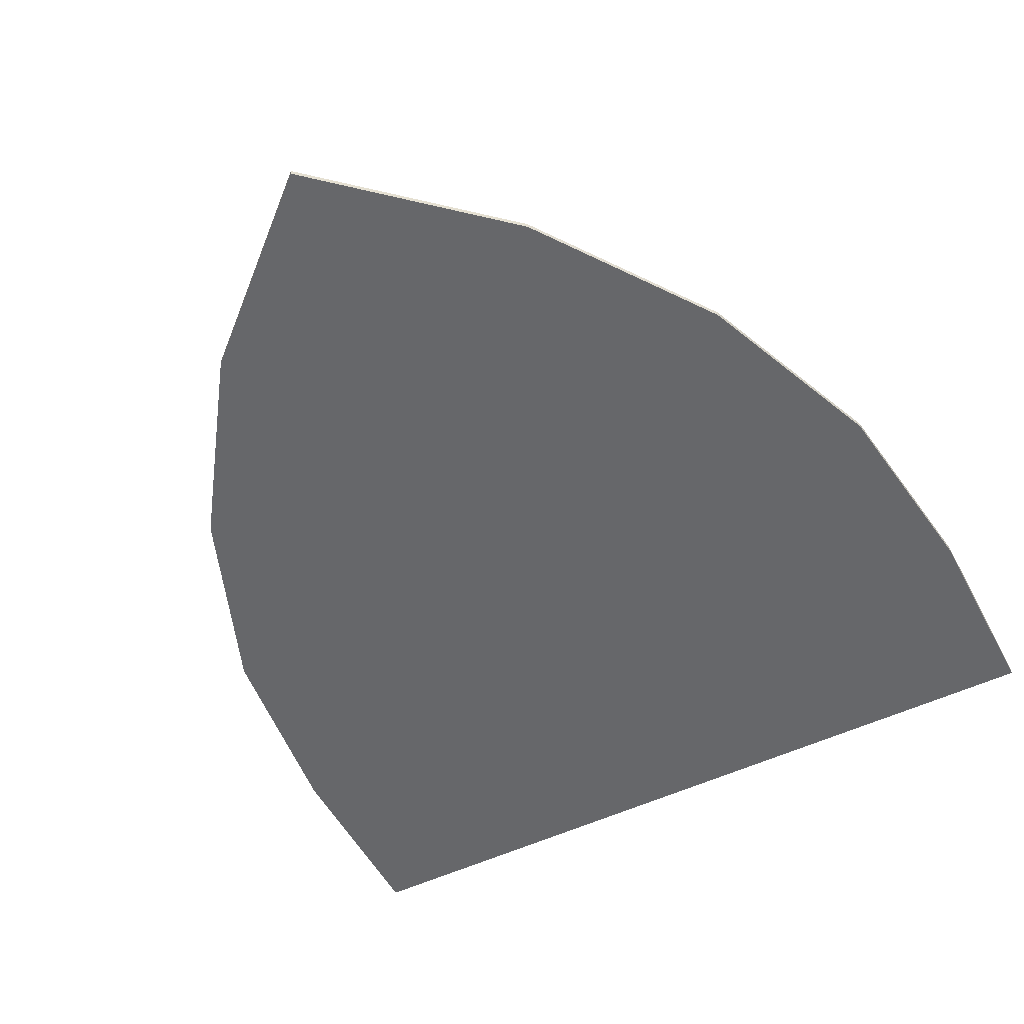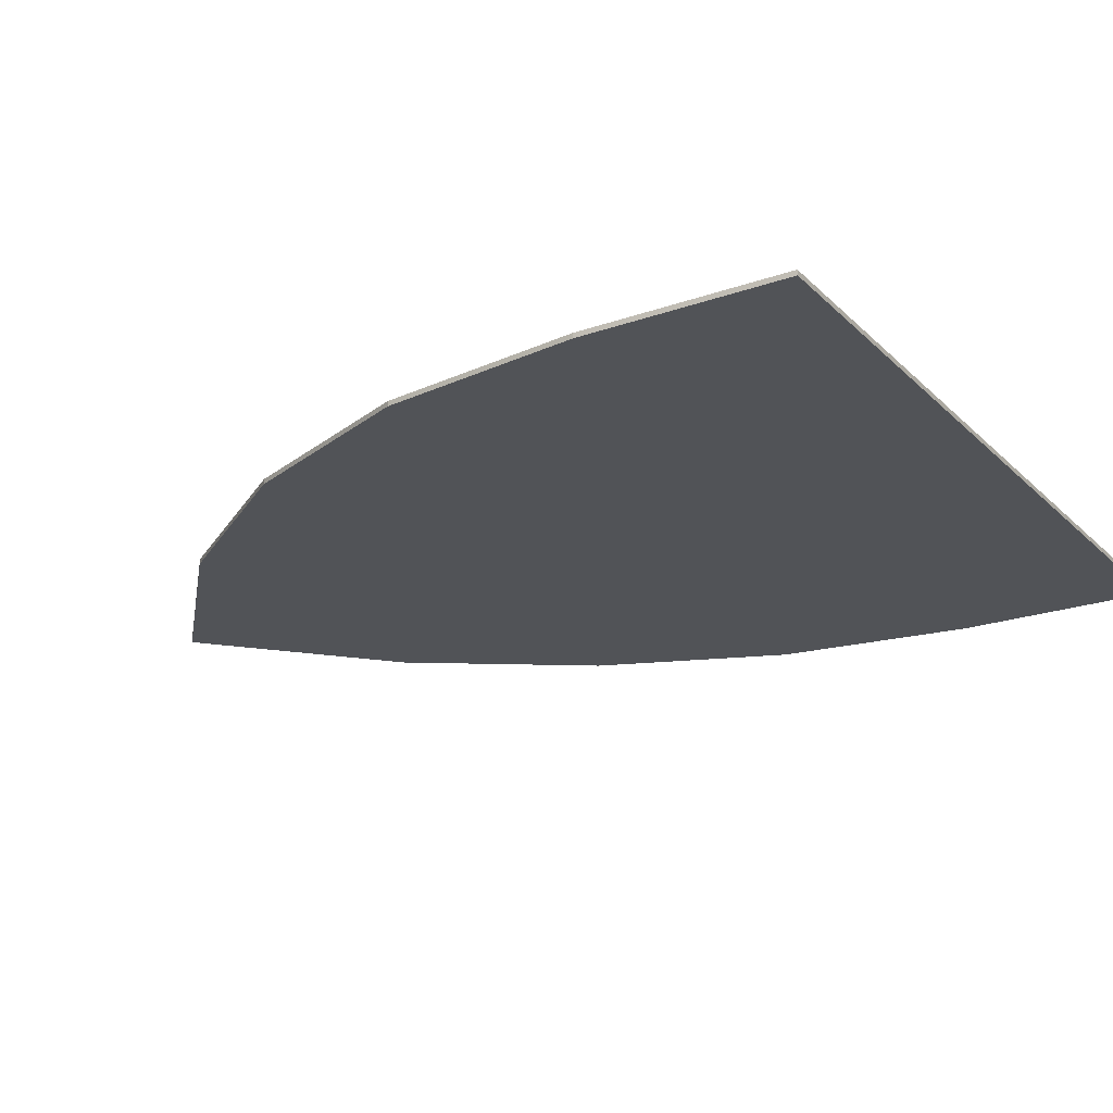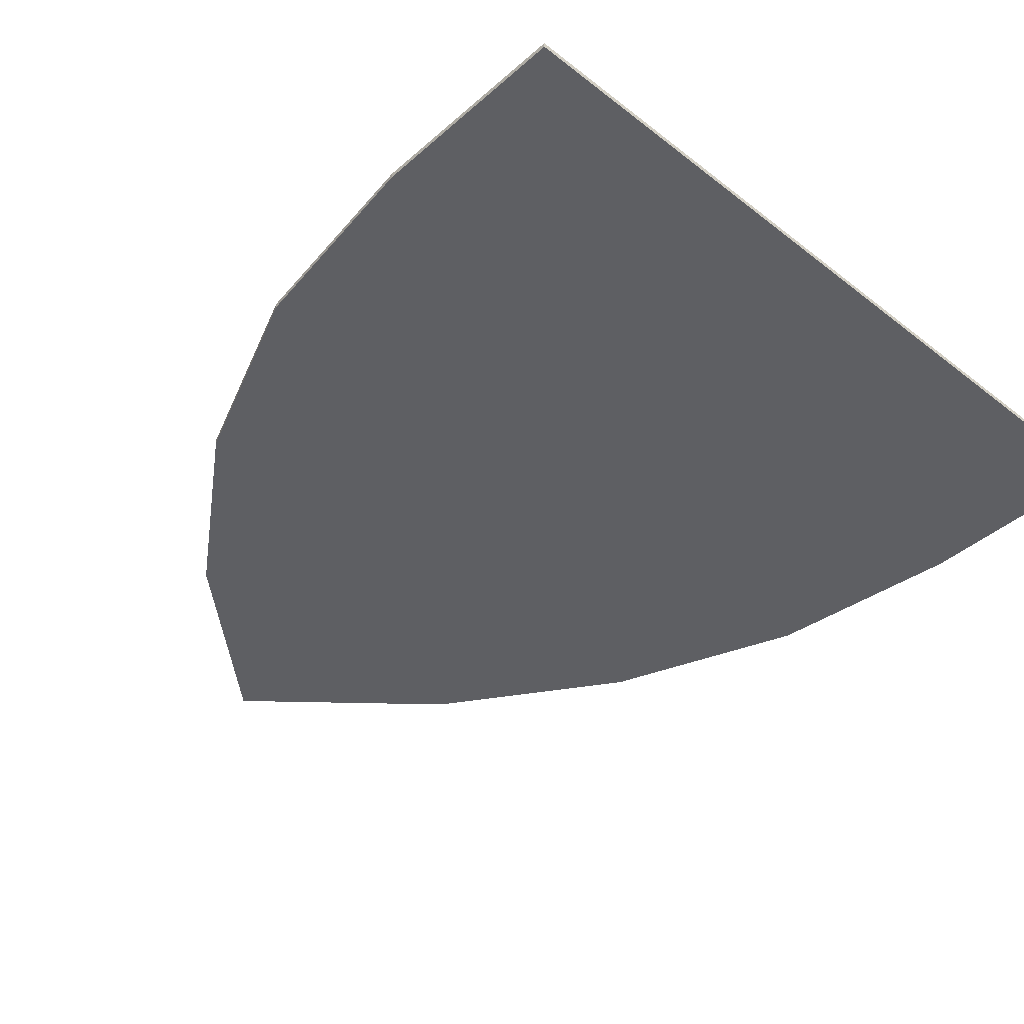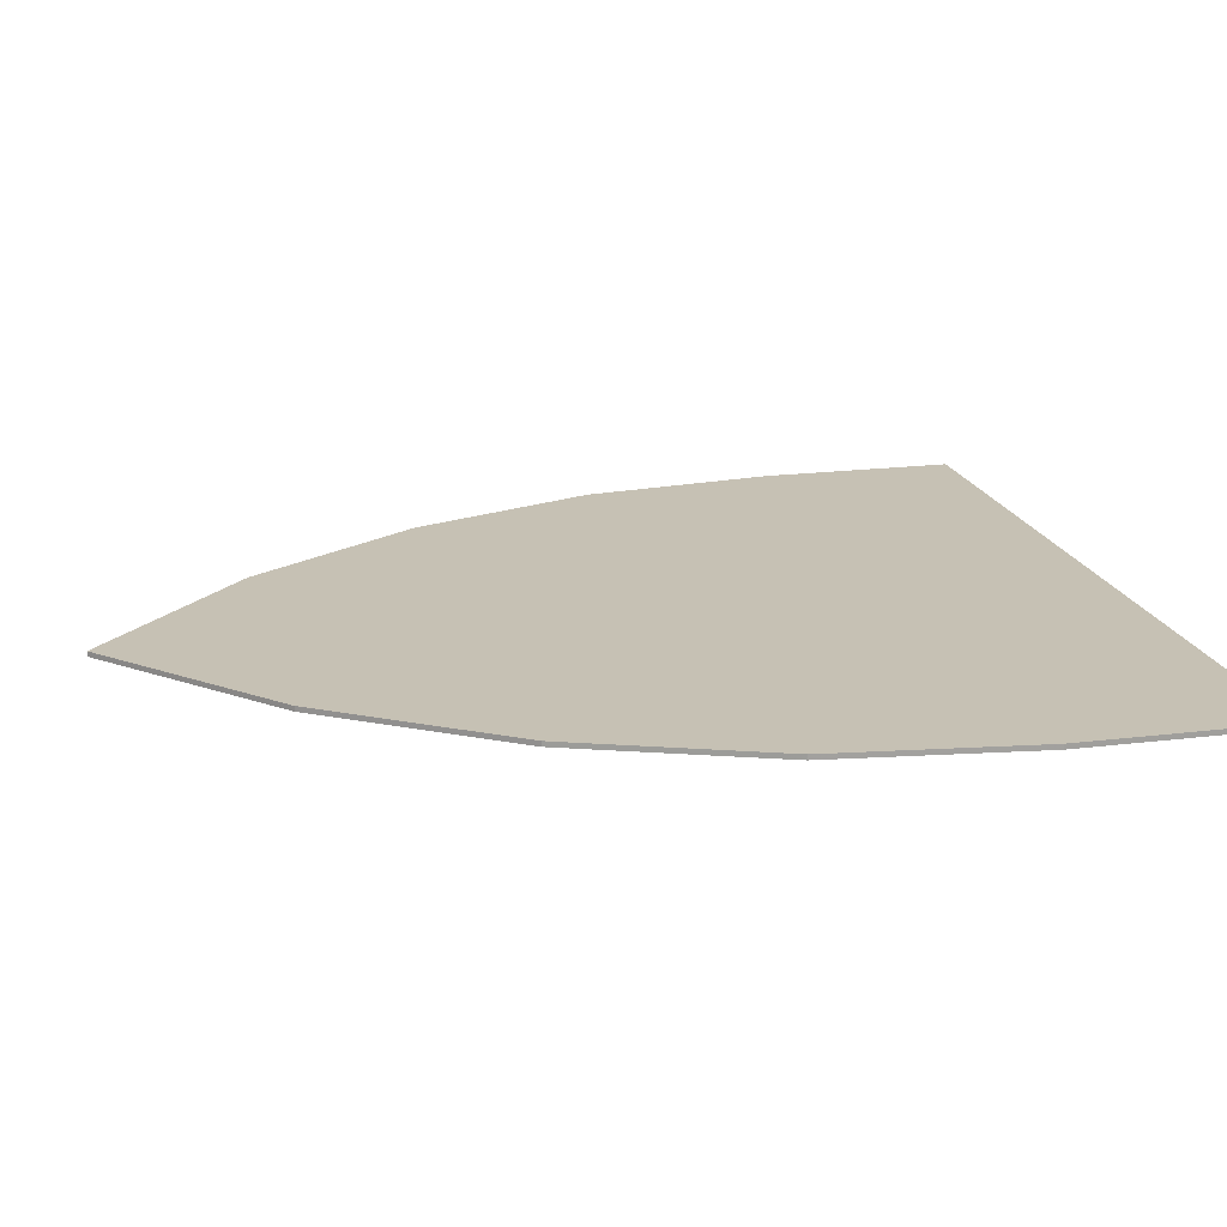
<metadata>
{"format":"obj","ext":"obj","renderer":"f3d","projection":"perspective","resolution":1024,"background":"white","views":[{"elev":-52.1,"azim":-152.8,"up":"+Y"},{"elev":-21.7,"azim":-58.2,"up":"+Y"},{"elev":-41.3,"azim":-43.4,"up":"+Y"},{"elev":18.5,"azim":-103.6,"up":"+Y"}]}
</metadata>
<code>
v -1 -0.0125 0.7
v 1 -0.0125 0.7
v 1 0 0.7
v -1 0 0.7
v -1 -0.0125 0.2
v -1 -0.0125 0.7
v -1 0 0.7
v -1 0 0.2
v 1 0 0.2
v 1 0 0.7
v 1 -0.0125 0.7
v 1 -0.0125 0.2
v -0.936 -0.0125 -0.3015
v -1 -0.0125 0.2
v -1 0 0.2
v -0.936 0 -0.3015
v 0.936 0 -0.3015
v 1 0 0.2
v 1 -0.0125 0.2
v 0.936 -0.0125 -0.3015
v -0.7465 -0.0125 -0.784
v -0.936 -0.0125 -0.3015
v -0.936 0 -0.3015
v -0.7465 0 -0.784
v 0.7465 0 -0.784
v 0.936 0 -0.3015
v 0.936 -0.0125 -0.3015
v 0.7465 -0.0125 -0.784
v -0.438 -0.0125 -1.228
v -0.7465 -0.0125 -0.784
v -0.7465 0 -0.784
v -0.438 0 -1.228
v 0.438 0 -1.228
v 0.7465 0 -0.784
v 0.7465 -0.0125 -0.784
v 0.438 -0.0125 -1.228
v 0 -0.0125 -1.619
v -0.438 -0.0125 -1.228
v -0.438 0 -1.228
v 0 0 -1.619
v 0 0 -1.619
v 0.438 0 -1.228
v 0.438 -0.0125 -1.228
v 0 -0.0125 -1.619
v 0 0 -1.619
v -0.438 0 -1.228
v 0.438 0 -1.228
v -0.438 0 -1.228
v -0.7465 0 -0.784
v 0.7465 0 -0.784
v 0.438 0 -1.228
v -0.7465 0 -0.784
v -0.936 0 -0.3015
v 0.936 0 -0.3015
v 0.7465 0 -0.784
v -0.936 0 -0.3015
v -1 0 0.2
v 1 0 0.2
v 0.936 0 -0.3015
v -1 0 0.2
v -1 0 0.7
v 1 0 0.7
v 1 0 0.2
v 0 -0.0125 -0.52
v 0 -0.0125 -0.332
v -0.3818 -0.0125 -0.3871
v 0 -0.0125 -0.52
v -0.3818 -0.0125 -0.3871
v -0.54 -0.0125 -0.52
v 0 -0.0125 -0.52
v -0.54 -0.0125 -0.52
v -0.3818 -0.0125 -0.6529
v 0 -0.0125 -0.52
v -0.3818 -0.0125 -0.6529
v 0 -0.0125 -0.708
v -0.24 -0.0125 0.3
v -0.324 -0.0125 0.08
v -0.36 -0.0125 -0.116
v -0.292 -0.0125 -0.172
v 0 -0.0125 -0.332
v 0 -0.0125 -0.284
v -0.08 -0.0125 -0.284
v -0.292 -0.0125 -0.332
v -0.292 -0.0125 -0.172
v -0.08 -0.0125 -0.124
v -0.088 -0.0125 0.116
v -0.24 -0.0125 0.3
v 0 -0.0125 -0.04
v -0.088 -0.0125 0.116
v -0.08 -0.0125 -0.124
v 0 -0.0125 -0.124
v -0.452 -0.0125 -0.332
v -0.54 -0.0125 -0.252
v -0.54 -0.0125 -0.332
v -0.58 -0.0125 0.076
v -0.54 -0.0125 -0.252
v -0.452 -0.0125 -0.172
v -0.452 -0.0125 -0.172
v -0.36 -0.0125 -0.116
v -0.58 -0.0125 0.076
v -0.54 -0.0125 -0.332
v -0.3818 -0.0125 -0.3871
v -0.54 -0.0125 -0.52
v -0.54 -0.0125 -0.332
v 0 -0.0125 -0.332
v -0.3818 -0.0125 -0.3871
v 0 -0.0125 -0.204
v 0 -0.0125 -0.124
v -0.05657 -0.0125 -0.1474
v 0 -0.0125 -0.204
v -0.05657 -0.0125 -0.1474
v -0.08 -0.0125 -0.204
v 0 -0.0125 -0.204
v -0.08 -0.0125 -0.204
v -0.05657 -0.0125 -0.2606
v 0 -0.0125 -0.204
v -0.05657 -0.0125 -0.2606
v 0 -0.0125 -0.284
v -0.08 -0.0125 -0.124
v -0.05657 -0.0125 -0.1474
v 0 -0.0125 -0.124
v -0.08 -0.0125 -0.124
v -0.08 -0.0125 -0.204
v -0.05657 -0.0125 -0.1474
v -0.08 -0.0125 -0.284
v -0.05657 -0.0125 -0.2606
v -0.08 -0.0125 -0.204
v -0.08 -0.0125 -0.284
v 0 -0.0125 -0.284
v -0.05657 -0.0125 -0.2606
v -0.372 -0.0125 -0.252
v -0.292 -0.0125 -0.252
v -0.3154 -0.0125 -0.1954
v -0.372 -0.0125 -0.252
v -0.3154 -0.0125 -0.1954
v -0.372 -0.0125 -0.172
v -0.372 -0.0125 -0.252
v -0.372 -0.0125 -0.172
v -0.4286 -0.0125 -0.1954
v -0.372 -0.0125 -0.252
v -0.4286 -0.0125 -0.1954
v -0.452 -0.0125 -0.252
v -0.372 -0.0125 -0.252
v -0.452 -0.0125 -0.252
v -0.4286 -0.0125 -0.3086
v -0.372 -0.0125 -0.252
v -0.4286 -0.0125 -0.3086
v -0.372 -0.0125 -0.332
v -0.372 -0.0125 -0.252
v -0.372 -0.0125 -0.332
v -0.3154 -0.0125 -0.3086
v -0.372 -0.0125 -0.252
v -0.3154 -0.0125 -0.3086
v -0.292 -0.0125 -0.252
v -0.292 -0.0125 -0.172
v -0.3154 -0.0125 -0.1954
v -0.292 -0.0125 -0.252
v -0.292 -0.0125 -0.172
v -0.372 -0.0125 -0.172
v -0.3154 -0.0125 -0.1954
v -0.452 -0.0125 -0.172
v -0.4286 -0.0125 -0.1954
v -0.372 -0.0125 -0.172
v -0.452 -0.0125 -0.172
v -0.452 -0.0125 -0.252
v -0.4286 -0.0125 -0.1954
v -0.452 -0.0125 -0.332
v -0.4286 -0.0125 -0.3086
v -0.452 -0.0125 -0.252
v -0.452 -0.0125 -0.332
v -0.372 -0.0125 -0.332
v -0.4286 -0.0125 -0.3086
v -0.292 -0.0125 -0.332
v -0.3154 -0.0125 -0.3086
v -0.372 -0.0125 -0.332
v -0.292 -0.0125 -0.332
v -0.292 -0.0125 -0.252
v -0.3154 -0.0125 -0.3086
v -0.54 -0.0125 -0.252
v -0.452 -0.0125 -0.332
v -0.452 -0.0125 -0.252
v -0.54 -0.0125 -0.252
v -0.452 -0.0125 -0.252
v -0.452 -0.0125 -0.172
v -0.452 -0.0125 -0.172
v -0.372 -0.0125 -0.172
v -0.36 -0.0125 -0.116
v -0.36 -0.0125 -0.116
v -0.372 -0.0125 -0.172
v -0.292 -0.0125 -0.172
v -0.08 -0.0125 -0.124
v -0.292 -0.0125 -0.172
v -0.292 -0.0125 -0.252
v -0.08 -0.0125 -0.204
v -0.08 -0.0125 -0.284
v -0.08 -0.0125 -0.204
v -0.292 -0.0125 -0.252
v -0.292 -0.0125 -0.332
v -0.54 -0.0125 -0.708
v -0.3818 -0.0125 -0.6529
v -0.54 -0.0125 -0.52
v -0.54 -0.0125 -0.708
v 0 -0.0125 -0.708
v -0.3818 -0.0125 -0.6529
v 0 -0.0125 0.3
v -0.24 -0.0125 0.3
v -0.088 -0.0125 0.116
v -0.088 -0.0125 0.116
v 0 -0.0125 -0.04
v 0 -0.0125 0.3
v -0.58 -0.0125 0.076
v -0.36 -0.0125 -0.116
v -0.324 -0.0125 0.08
v -0.58 -0.0125 0.076
v -0.324 -0.0125 0.08
v -0.24 -0.0125 0.3
v -0.58 -0.0125 0.3
v -0.54 -0.0125 -0.252
v -0.58 -0.0125 0.076
v -0.54 -0.0125 -0.332
v -0.58 -0.0125 -0.708
v -0.54 -0.0125 -0.52
v -0.54 -0.0125 -0.332
v -0.58 -0.0125 0.076
v -0.58 -0.0125 -0.708
v -0.54 -0.0125 -0.708
v -0.54 -0.0125 -0.52
v 0 -0.0125 -0.52
v 0 -0.0125 -0.332
v 0.3818 -0.0125 -0.3871
v 0 -0.0125 -0.52
v 0.3818 -0.0125 -0.3871
v 0.54 -0.0125 -0.52
v 0 -0.0125 -0.52
v 0.54 -0.0125 -0.52
v 0.3818 -0.0125 -0.6529
v 0 -0.0125 -0.52
v 0.3818 -0.0125 -0.6529
v 0 -0.0125 -0.708
v 0.24 -0.0125 0.3
v 0.324 -0.0125 0.08
v 0.36 -0.0125 -0.116
v 0.292 -0.0125 -0.172
v 0 -0.0125 -0.332
v 0 -0.0125 -0.284
v 0.08 -0.0125 -0.284
v 0.292 -0.0125 -0.332
v 0.292 -0.0125 -0.172
v 0.08 -0.0125 -0.124
v 0.088 -0.0125 0.116
v 0.24 -0.0125 0.3
v 0 -0.0125 -0.04
v 0.088 -0.0125 0.116
v 0.08 -0.0125 -0.124
v 0 -0.0125 -0.124
v 0.452 -0.0125 -0.332
v 0.54 -0.0125 -0.252
v 0.54 -0.0125 -0.332
v 0.58 -0.0125 0.076
v 0.54 -0.0125 -0.252
v 0.452 -0.0125 -0.172
v 0.452 -0.0125 -0.172
v 0.36 -0.0125 -0.116
v 0.58 -0.0125 0.076
v 0.54 -0.0125 -0.332
v 0.3818 -0.0125 -0.3871
v 0.54 -0.0125 -0.52
v 0.54 -0.0125 -0.332
v 0 -0.0125 -0.332
v 0.3818 -0.0125 -0.3871
v 0 -0.0125 -0.204
v 0 -0.0125 -0.124
v 0.05657 -0.0125 -0.1474
v 0 -0.0125 -0.204
v 0.05657 -0.0125 -0.1474
v 0.08 -0.0125 -0.204
v 0 -0.0125 -0.204
v 0.08 -0.0125 -0.204
v 0.05657 -0.0125 -0.2606
v 0 -0.0125 -0.204
v 0.05657 -0.0125 -0.2606
v 0 -0.0125 -0.284
v 0.08 -0.0125 -0.124
v 0.05657 -0.0125 -0.1474
v 0 -0.0125 -0.124
v 0.08 -0.0125 -0.124
v 0.08 -0.0125 -0.204
v 0.05657 -0.0125 -0.1474
v 0.08 -0.0125 -0.284
v 0.05657 -0.0125 -0.2606
v 0.08 -0.0125 -0.204
v 0.08 -0.0125 -0.284
v 0 -0.0125 -0.284
v 0.05657 -0.0125 -0.2606
v 0.372 -0.0125 -0.252
v 0.292 -0.0125 -0.252
v 0.3154 -0.0125 -0.1954
v 0.372 -0.0125 -0.252
v 0.3154 -0.0125 -0.1954
v 0.372 -0.0125 -0.172
v 0.372 -0.0125 -0.252
v 0.372 -0.0125 -0.172
v 0.4286 -0.0125 -0.1954
v 0.372 -0.0125 -0.252
v 0.4286 -0.0125 -0.1954
v 0.452 -0.0125 -0.252
v 0.372 -0.0125 -0.252
v 0.452 -0.0125 -0.252
v 0.4286 -0.0125 -0.3086
v 0.372 -0.0125 -0.252
v 0.4286 -0.0125 -0.3086
v 0.372 -0.0125 -0.332
v 0.372 -0.0125 -0.252
v 0.372 -0.0125 -0.332
v 0.3154 -0.0125 -0.3086
v 0.372 -0.0125 -0.252
v 0.3154 -0.0125 -0.3086
v 0.292 -0.0125 -0.252
v 0.292 -0.0125 -0.172
v 0.3154 -0.0125 -0.1954
v 0.292 -0.0125 -0.252
v 0.292 -0.0125 -0.172
v 0.372 -0.0125 -0.172
v 0.3154 -0.0125 -0.1954
v 0.452 -0.0125 -0.172
v 0.4286 -0.0125 -0.1954
v 0.372 -0.0125 -0.172
v 0.452 -0.0125 -0.172
v 0.452 -0.0125 -0.252
v 0.4286 -0.0125 -0.1954
v 0.452 -0.0125 -0.332
v 0.4286 -0.0125 -0.3086
v 0.452 -0.0125 -0.252
v 0.452 -0.0125 -0.332
v 0.372 -0.0125 -0.332
v 0.4286 -0.0125 -0.3086
v 0.292 -0.0125 -0.332
v 0.3154 -0.0125 -0.3086
v 0.372 -0.0125 -0.332
v 0.292 -0.0125 -0.332
v 0.292 -0.0125 -0.252
v 0.3154 -0.0125 -0.3086
v 0.54 -0.0125 -0.252
v 0.452 -0.0125 -0.332
v 0.452 -0.0125 -0.252
v 0.54 -0.0125 -0.252
v 0.452 -0.0125 -0.252
v 0.452 -0.0125 -0.172
v 0.452 -0.0125 -0.172
v 0.372 -0.0125 -0.172
v 0.36 -0.0125 -0.116
v 0.36 -0.0125 -0.116
v 0.372 -0.0125 -0.172
v 0.292 -0.0125 -0.172
v 0.08 -0.0125 -0.124
v 0.292 -0.0125 -0.172
v 0.292 -0.0125 -0.252
v 0.08 -0.0125 -0.204
v 0.08 -0.0125 -0.284
v 0.08 -0.0125 -0.204
v 0.292 -0.0125 -0.252
v 0.292 -0.0125 -0.332
v 0.54 -0.0125 -0.708
v 0.3818 -0.0125 -0.6529
v 0.54 -0.0125 -0.52
v 0.54 -0.0125 -0.708
v 0 -0.0125 -0.708
v 0.3818 -0.0125 -0.6529
v 0 -0.0125 0.3
v 0.24 -0.0125 0.3
v 0.088 -0.0125 0.116
v 0.088 -0.0125 0.116
v 0 -0.0125 -0.04
v 0 -0.0125 0.3
v 0.58 -0.0125 0.076
v 0.36 -0.0125 -0.116
v 0.324 -0.0125 0.08
v 0.58 -0.0125 0.076
v 0.324 -0.0125 0.08
v 0.24 -0.0125 0.3
v 0.58 -0.0125 0.3
v 0.54 -0.0125 -0.252
v 0.58 -0.0125 0.076
v 0.54 -0.0125 -0.332
v 0.58 -0.0125 -0.708
v 0.54 -0.0125 -0.52
v 0.54 -0.0125 -0.332
v 0.58 -0.0125 0.076
v 0.58 -0.0125 -0.708
v 0.54 -0.0125 -0.708
v 0.54 -0.0125 -0.52
v -0.58 -0.0125 0.3
v 0.58 -0.0125 0.3
v 1 -0.0125 0.7
v -1 -0.0125 0.7
v 0.936 -0.0125 -0.3015
v 1 -0.0125 0.2
v 1 -0.0125 0.7
v 0.58 -0.0125 0.3
v 0.58 -0.0125 0.3
v 0.58 -0.0125 -0.7075
v 0.7465 -0.0125 -0.784
v 0.936 -0.0125 -0.3015
v 0.438 -0.0125 -1.228
v 0.7465 -0.0125 -0.784
v 0.58 -0.0125 -0.7075
v 0 -0.0125 -1.619
v -0.58 -0.0125 0.3
v -1 -0.0125 0.7
v -1 -0.0125 0.2
v -0.936 -0.0125 -0.3015
v -0.936 -0.0125 -0.3015
v -0.7465 -0.0125 -0.784
v -0.58 -0.0125 -0.7075
v -0.58 -0.0125 0.3
v 0 -0.0125 -1.619
v -0.58 -0.0125 -0.7075
v -0.7465 -0.0125 -0.784
v -0.438 -0.0125 -1.228
v 0 -0.0125 -1.619
v 0.58 -0.0125 -0.7075
v -0.58 -0.0125 -0.7075
g mesh54568
f 1 2 3
f 3 4 1
f 5 6 7
f 7 8 5
f 9 10 11
f 11 12 9
f 13 14 15
f 15 16 13
f 17 18 19
f 19 20 17
f 21 22 23
f 23 24 21
f 25 26 27
f 27 28 25
f 29 30 31
f 31 32 29
f 33 34 35
f 35 36 33
f 37 38 39
f 39 40 37
f 41 42 43
f 43 44 41
g mesh54569
f 45 46 47
f 48 49 50
f 50 51 48
f 52 53 54
f 54 55 52
f 56 57 58
f 58 59 56
f 60 61 62
f 62 63 60
g mesh54572
f 64 65 66
f 67 68 69
f 70 71 72
f 73 74 75
f 76 77 78
f 78 79 76
f 80 81 82
f 82 83 80
f 84 85 86
f 86 87 84
f 88 89 90
f 90 91 88
f 92 93 94
f 95 96 97
f 98 99 100
g mesh54574
f 101 103 102
f 104 106 105
g mesh54576
f 107 108 109
f 110 111 112
f 113 114 115
f 116 117 118
g mesh54578
f 119 120 121
f 122 123 124
f 125 126 127
f 128 129 130
g mesh54580
f 131 132 133
f 134 135 136
f 137 138 139
f 140 141 142
f 143 144 145
f 146 147 148
f 149 150 151
f 152 153 154
g mesh54582
f 155 156 157
f 158 159 160
f 161 162 163
f 164 165 166
f 167 168 169
f 170 171 172
f 173 174 175
f 176 177 178
f 179 180 181
f 182 183 184
f 185 186 187
f 188 189 190
f 191 192 193
f 193 194 191
f 195 196 197
f 197 198 195
g mesh54586
f 199 200 201
f 202 203 204
f 205 206 207
f 208 209 210
f 211 212 213
f 214 215 216
f 216 217 214
f 218 219 220
f 221 222 223
f 223 224 221
f 225 226 227
g mesh54590
f 228 230 229
f 231 233 232
f 234 236 235
f 237 239 238
f 240 242 241
f 242 240 243
f 244 246 245
f 246 244 247
f 248 250 249
f 250 248 251
f 252 254 253
f 254 252 255
f 256 258 257
f 259 261 260
f 262 264 263
g mesh54592
f 265 266 267
f 268 269 270
g mesh54594
f 271 273 272
f 274 276 275
f 277 279 278
f 280 282 281
g mesh54596
f 283 285 284
f 286 288 287
f 289 291 290
f 292 294 293
g mesh54598
f 295 297 296
f 298 300 299
f 301 303 302
f 304 306 305
f 307 309 308
f 310 312 311
f 313 315 314
f 316 318 317
g mesh54600
f 319 321 320
f 322 324 323
f 325 327 326
f 328 330 329
f 331 333 332
f 334 336 335
f 337 339 338
f 340 342 341
f 343 345 344
f 346 348 347
f 349 351 350
f 352 354 353
f 355 357 356
f 357 355 358
f 359 361 360
f 361 359 362
g mesh54604
f 363 365 364
f 366 368 367
f 369 371 370
f 372 374 373
f 375 377 376
f 378 380 379
f 380 378 381
f 382 384 383
f 385 387 386
f 387 385 388
f 389 391 390
f 392 393 394
f 394 395 392
f 396 397 398
f 398 399 396
f 400 401 402
f 402 403 400
f 404 405 406
f 406 407 404
f 408 409 410
f 410 411 408
f 412 413 414
f 414 415 412
f 416 417 418
f 418 419 416
f 420 421 422

</code>
